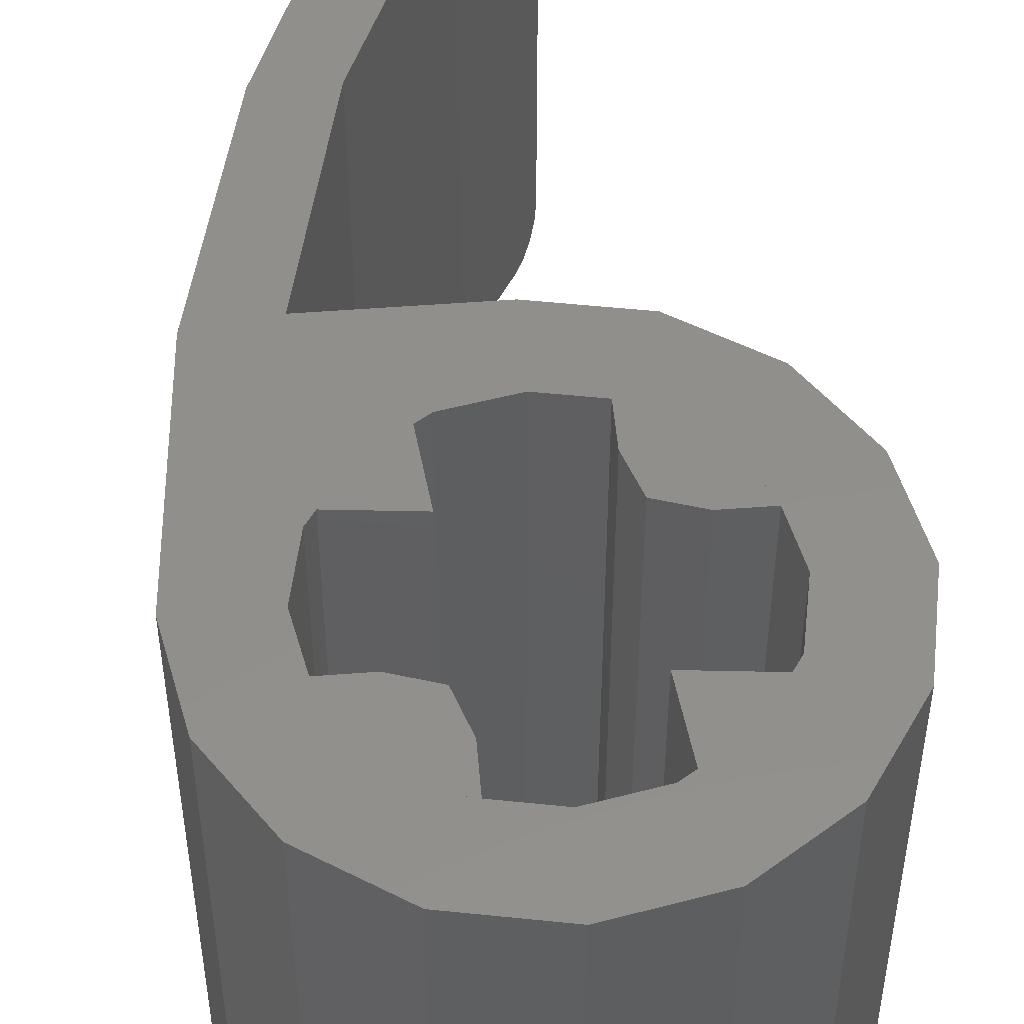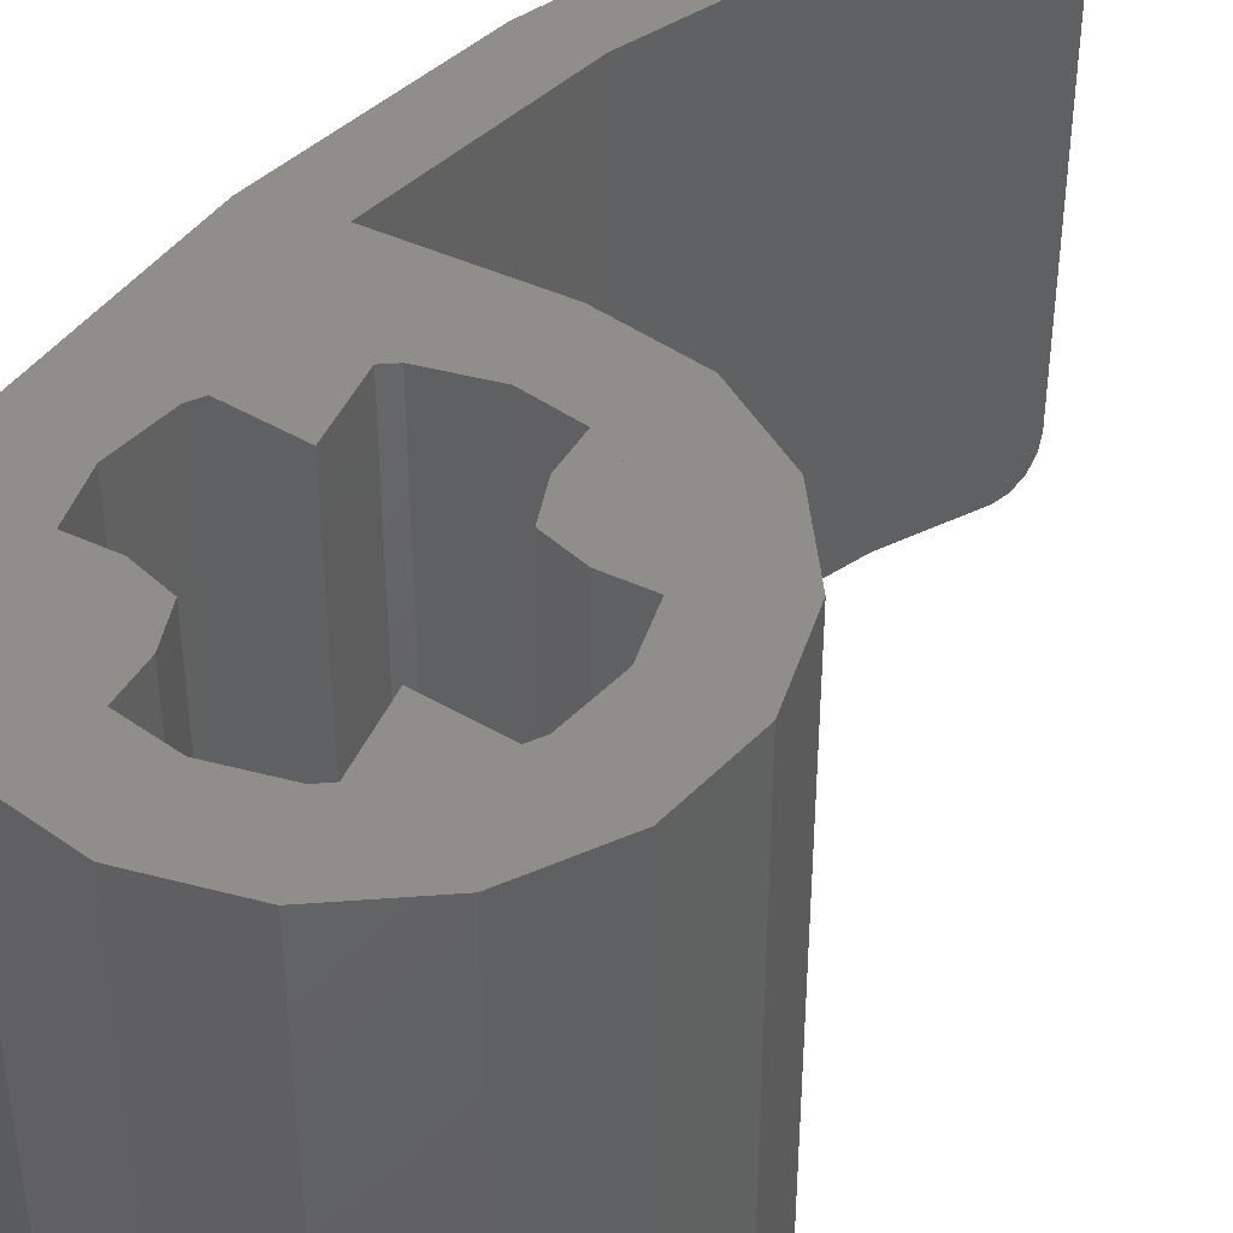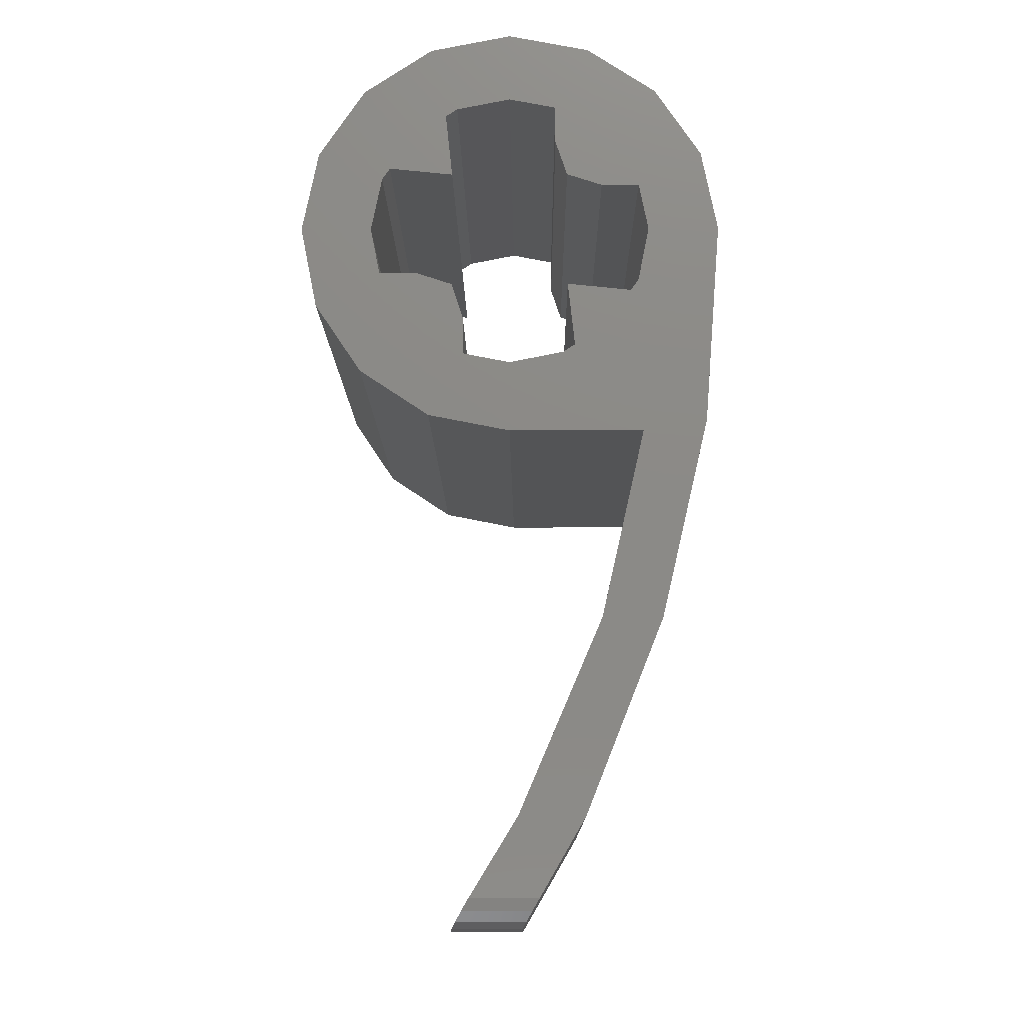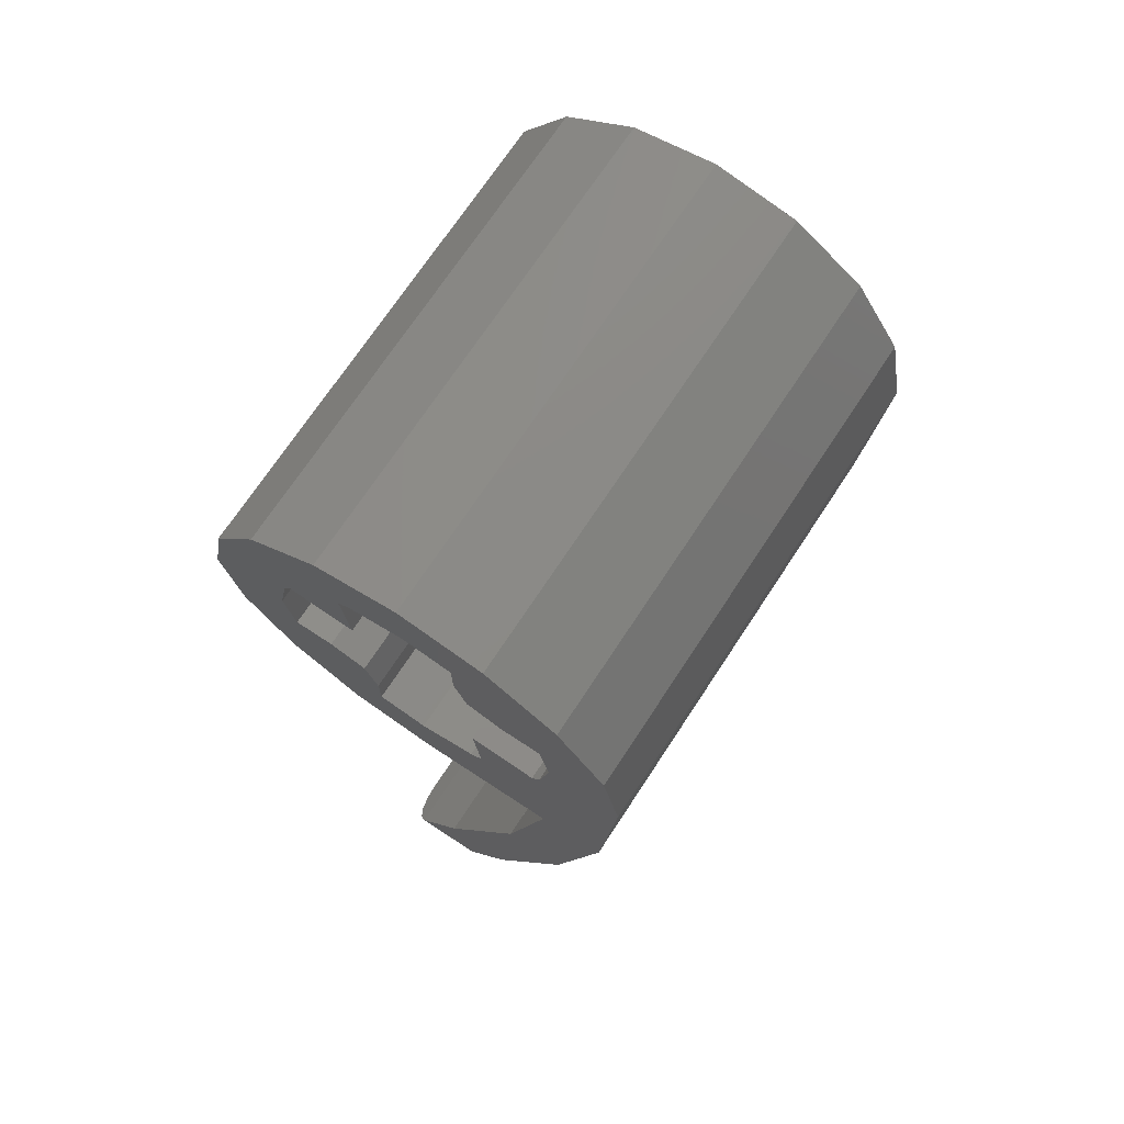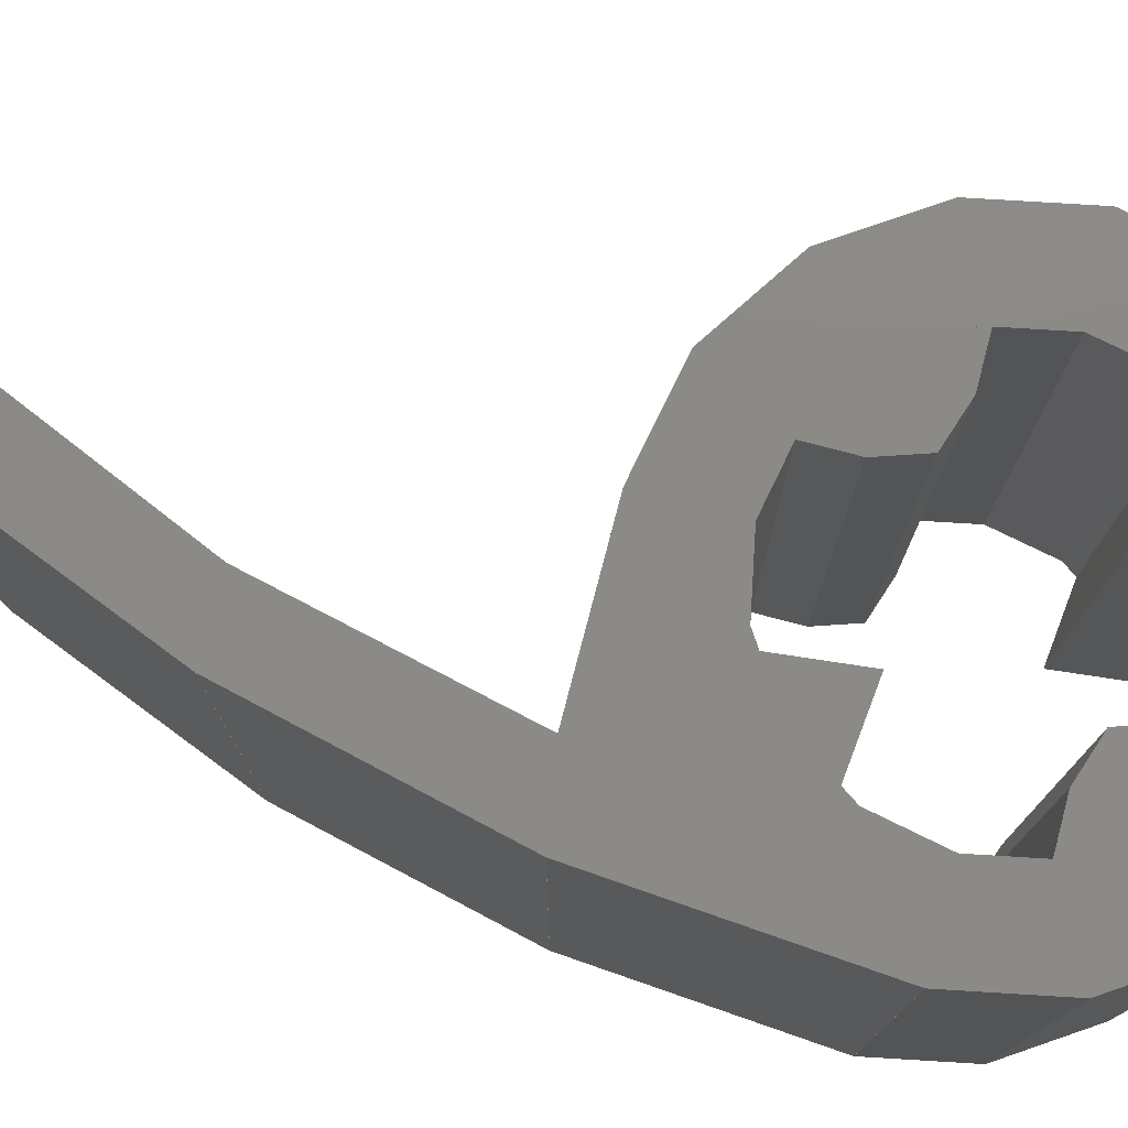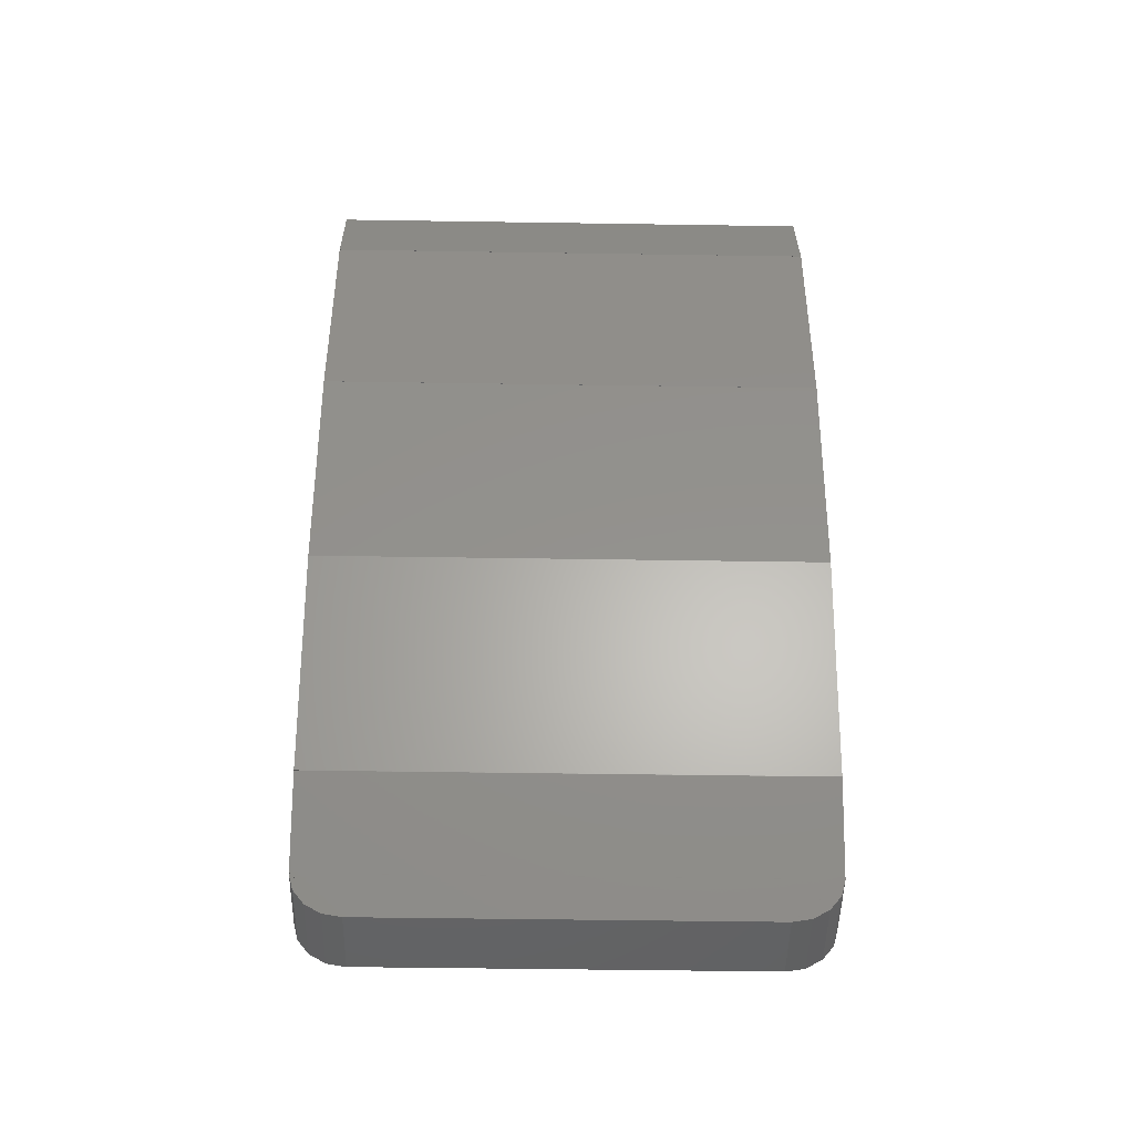
<metadata>
{"format":"stl","ext":"stl","renderer":"f3d","projection":"perspective","resolution":1024,"background":"white","views":[{"elev":51.2,"azim":175.2,"up":"+Z"},{"elev":43.3,"azim":-151.3,"up":"+Z"},{"elev":-12.3,"azim":0.6,"up":"+Y"},{"elev":71.2,"azim":33.3,"up":"+Y"},{"elev":78.3,"azim":104.7,"up":"+Z"},{"elev":-48.1,"azim":89.0,"up":"+Y"}]}
</metadata>
<code>
# stl→obj: 168 verts, 232 faces
v 0.24 -0.24 0.4
v 0.3334 -0.3423 0.4
v 0.36 0 0.4
v 0.24 0 0.4
v 0 -0.24 0.4
v 0 -0.36 0.4
v 0.2266 -0.36 0.4
v 0.1539 -0.6788 -0.4
v 0.2546 -0.6788 -0.4
v 0.1248 -1.004 -0.4
v 0.0142 -1.004 -0.4
v 0.04912 -1.134 -0.4
v -0.06548 -1.134 -0.4
v 0.2266 -0.36 -0.4
v 0.3334 -0.3423 -0.4
v 0.1539 -0.6788 0.4
v 0.0142 -1.004 0.4
v 0.1248 -1.004 0.4
v 0.2546 -0.6788 0.4
v -0.06548 -1.134 0.4
v 0.04912 -1.134 0.4
v 0.01796 -1.188 0.3209
v 0.01796 -1.188 -0.3209
v -0.09664 -1.188 0.3209
v -0.09664 -1.188 -0.3209
v 0.24 -0.24 -0.4
v 0.24 0 -0.4
v 0.36 0 -0.4
v 0 -0.24 -0.4
v 0 -0.36 -0.4
v 0.1697 0.1697 0.4
v 0.16 0.08 0.4
v 0.2241 0.08 0.4
v 0.2217 0.09184 0.4
v 0.1 0.1 0.4
v 0.08 0.16 0.4
v 0.09184 0.2217 0.4
v 0.08 0.2241 0.4
v 0.16 0.08 -0.4
v 0.1697 0.1697 -0.4
v 0.2217 0.09184 -0.4
v 0.2241 0.08 -0.4
v 0.1 0.1 -0.4
v 0.08 0.16 -0.4
v 0.08 0.2241 -0.4
v 0.09184 0.2217 -0.4
v 0 0.24 0.4
v 0 0.24 -0.4
v -0.1697 -0.1697 0.4
v -0.16 -0.08 0.4
v -0.2241 -0.08 0.4
v -0.2217 -0.09184 0.4
v -0.1 -0.1 0.4
v -0.08 -0.16 0.4
v -0.09184 -0.2217 0.4
v -0.08 -0.2241 0.4
v -0.16 -0.08 -0.4
v -0.1697 -0.1697 -0.4
v -0.2217 -0.09184 -0.4
v -0.2241 -0.08 -0.4
v -0.1 -0.1 -0.4
v -0.08 -0.16 -0.4
v -0.08 -0.2241 -0.4
v -0.09184 -0.2217 -0.4
v -0.24 0 -0.4
v -0.24 0 0.4
v -0.1116 0.2085 0.4
v -0.1697 0.1697 0.4
v -0.2085 0.1116 0.4
v -0.1 0.1 0.4
v -0.1 0.1 -0.4
v -0.2085 0.1116 -0.4
v -0.1697 0.1697 -0.4
v -0.1116 0.2085 -0.4
v -0.09184 0.2217 0.4
v -0.09184 0.2217 -0.4
v -0.2217 0.09184 0.4
v -0.2217 0.09184 -0.4
v 0.1116 -0.2085 0.4
v 0.1697 -0.1697 0.4
v 0.2085 -0.1116 0.4
v 0.1 -0.1 0.4
v 0.1 -0.1 -0.4
v 0.2085 -0.1116 -0.4
v 0.1697 -0.1697 -0.4
v 0.1116 -0.2085 -0.4
v 0.09184 -0.2217 0.4
v 0.09184 -0.2217 -0.4
v 0.2217 -0.09184 0.4
v 0.2217 -0.09184 -0.4
v 0.3326 0.1378 0.4
v 0.2546 0.2546 0.4
v 0.1378 0.3326 0.4
v -0 0.36 0.4
v -0 0.24 0.4
v -0.1378 0.3326 0.4
v -0.2546 0.2546 0.4
v -0.3326 0.1378 0.4
v -0.36 -0 0.4
v -0.24 -0 0.4
v -0.3326 -0.1378 0.4
v -0.2546 -0.2546 0.4
v -0.1378 -0.3326 0.4
v -0 -0.24 0.4
v 0.3326 0.1378 -0.4
v 0.2546 0.2546 -0.4
v 0.1378 0.3326 -0.4
v -0 0.36 -0.4
v -0.1378 0.3326 -0.4
v -0.2546 0.2546 -0.4
v -0.3326 0.1378 -0.4
v -0.36 -0 -0.4
v -0.3326 -0.1378 -0.4
v -0.2546 -0.2546 -0.4
v -0.1378 -0.3326 -0.4
v 0.01423 -1.004 -0.4
v 0.01423 -1.004 0.4
v 0.1539 -0.6789 0.4
v 0.1539 -0.6789 -0.4
v 0.01424 -1.004 0.4
v 0.01424 -1.004 -0.4
v -0.06552 -1.134 -0.4
v -0.06552 -1.134 0.4
v 0.2266 -0.3599 0.4
v 0.2266 -0.3599 -0.4
v 0.36 -7.6e-05 -0.4
v 0.36 -7.6e-05 0.4
v 0.3334 -0.3422 0.4
v 0.3334 -0.3422 -0.4
v 0.2545 -0.679 -0.4
v 0.2545 -0.679 0.4
v 0.1249 -1.004 0.4
v 0.1249 -1.004 -0.4
v 0.04918 -1.134 0.4
v 0.04918 -1.134 -0.4
v 0.01792 -1.188 -0.3209
v -0.09688 -1.188 -0.3209
v -0.09451 -1.184 -0.3512
v 0.0203 -1.184 -0.3512
v -0.08774 -1.172 -0.3769
v 0.02706 -1.172 -0.3769
v -0.07762 -1.155 -0.3941
v 0.03718 -1.155 -0.3941
v -0.06568 -1.134 -0.4001
v 0.04912 -1.134 -0.4001
v -0.06548 -1.134 -0.4001
v -0.07742 -1.155 -0.3941
v -0.08754 -1.172 -0.3769
v -0.0943 -1.184 -0.3512
v -0.09668 -1.188 -0.3209
v 0.04912 -1.134 0.4001
v -0.06568 -1.134 0.4001
v -0.07762 -1.155 0.3941
v 0.03718 -1.155 0.3941
v -0.08774 -1.172 0.3769
v 0.02706 -1.172 0.3769
v -0.09451 -1.184 0.3512
v 0.0203 -1.184 0.3512
v -0.09688 -1.188 0.3209
v 0.01792 -1.188 0.3209
v -0.09668 -1.188 0.3209
v -0.0943 -1.184 0.3512
v -0.06548 -1.134 0.4001
v -0.08754 -1.172 0.3769
v -0.07742 -1.155 0.3941
v -0.24 -0 -0.4
v -0 0.24 -0.4
v -0 -0.24 -0.4
f 1 2 3
f 3 4 1
f 5 6 7
f 7 1 5
f 1 7 2
f 8 9 10
f 10 11 8
f 11 10 12
f 12 13 11
f 8 14 15
f 15 9 8
f 16 17 18
f 18 19 16
f 17 20 21
f 21 18 17
f 16 19 2
f 2 7 16
f 22 23 12
f 12 21 22
f 24 20 13
f 13 25 24
f 26 27 28
f 28 15 26
f 29 26 14
f 14 30 29
f 14 26 15
f 31 32 33
f 31 33 34
f 35 32 31
f 35 31 36
f 36 31 37
f 36 37 38
f 39 40 41
f 39 41 42
f 43 44 40
f 43 40 39
f 40 44 45
f 40 45 46
f 42 27 4
f 42 4 33
f 42 33 32
f 42 32 39
f 39 32 35
f 39 35 43
f 43 35 36
f 43 36 44
f 36 38 45
f 36 45 44
f 45 38 47
f 45 47 48
f 49 50 51
f 49 51 52
f 53 50 49
f 53 49 54
f 54 49 55
f 54 55 56
f 57 58 59
f 57 59 60
f 61 62 58
f 61 58 57
f 58 62 63
f 58 63 64
f 60 65 66
f 60 66 51
f 60 51 50
f 60 50 57
f 57 50 53
f 57 53 61
f 61 53 54
f 61 54 62
f 62 54 56
f 62 56 63
f 63 56 5
f 63 5 29
f 67 68 69
f 67 69 70
f 71 72 73
f 71 73 74
f 48 47 75
f 48 75 76
f 76 75 67
f 76 67 74
f 72 69 77
f 72 77 78
f 78 77 66
f 78 66 65
f 71 70 69
f 71 69 72
f 74 67 70
f 74 70 71
f 79 80 81
f 79 81 82
f 83 84 85
f 83 85 86
f 29 5 87
f 29 87 88
f 88 87 79
f 88 79 86
f 84 81 89
f 84 89 90
f 90 89 4
f 90 4 27
f 83 82 81
f 83 81 84
f 86 79 82
f 86 82 83
f 4 3 91
f 4 91 34
f 34 91 92
f 34 92 31
f 31 92 93
f 31 93 37
f 37 93 94
f 37 94 95
f 95 94 96
f 95 96 75
f 75 96 97
f 75 97 68
f 68 97 98
f 68 98 77
f 77 98 99
f 77 99 100
f 100 99 101
f 100 101 52
f 52 101 102
f 52 102 49
f 49 102 103
f 49 103 55
f 55 103 6
f 55 6 5
f 4 89 1
f 89 80 1
f 80 87 1
f 87 104 1
f 3 28 105
f 3 105 91
f 91 105 106
f 91 106 92
f 92 106 107
f 92 107 93
f 93 107 108
f 93 108 94
f 94 108 109
f 94 109 96
f 96 109 110
f 96 110 97
f 97 110 111
f 97 111 98
f 98 111 112
f 98 112 99
f 99 112 113
f 99 113 101
f 101 113 114
f 101 114 102
f 102 114 115
f 102 115 103
f 103 115 30
f 103 30 6
f 7 6 30
f 7 30 14
f 116 117 118
f 116 118 119
f 120 121 122
f 120 122 123
f 124 125 119
f 124 119 118
f 126 127 128
f 126 128 129
f 19 9 15
f 19 15 2
f 130 131 132
f 130 132 133
f 134 135 10
f 134 10 18
f 136 137 138
f 136 138 139
f 139 138 140
f 139 140 141
f 141 140 142
f 141 142 143
f 143 142 144
f 143 144 145
f 136 139 145
f 139 141 145
f 141 143 145
f 146 147 148
f 146 148 149
f 146 149 150
f 151 152 153
f 151 153 154
f 154 153 155
f 154 155 156
f 156 155 157
f 156 157 158
f 158 157 159
f 158 159 160
f 151 154 156
f 151 156 158
f 151 158 160
f 161 162 163
f 162 164 163
f 164 165 163
f 25 23 22
f 25 22 24
f 29 30 115
f 29 115 64
f 64 115 114
f 64 114 58
f 58 114 113
f 58 113 59
f 59 113 112
f 59 112 166
f 166 112 111
f 166 111 78
f 78 111 110
f 78 110 73
f 73 110 109
f 73 109 76
f 76 109 108
f 76 108 167
f 167 108 107
f 167 107 46
f 46 107 106
f 46 106 40
f 40 106 105
f 40 105 41
f 41 105 28
f 41 28 27
f 26 168 88
f 26 88 85
f 26 85 90
f 26 90 27

</code>
